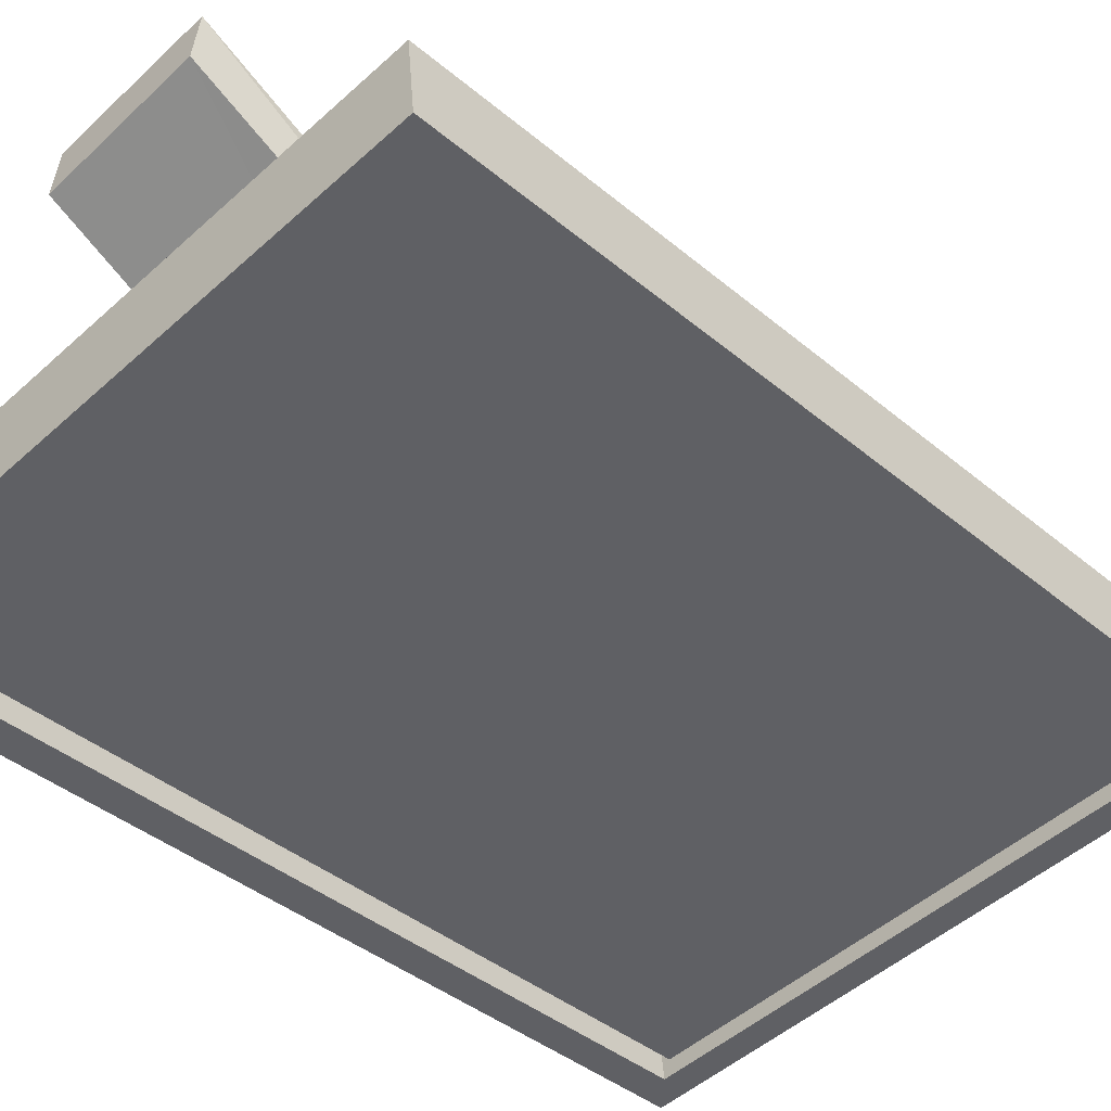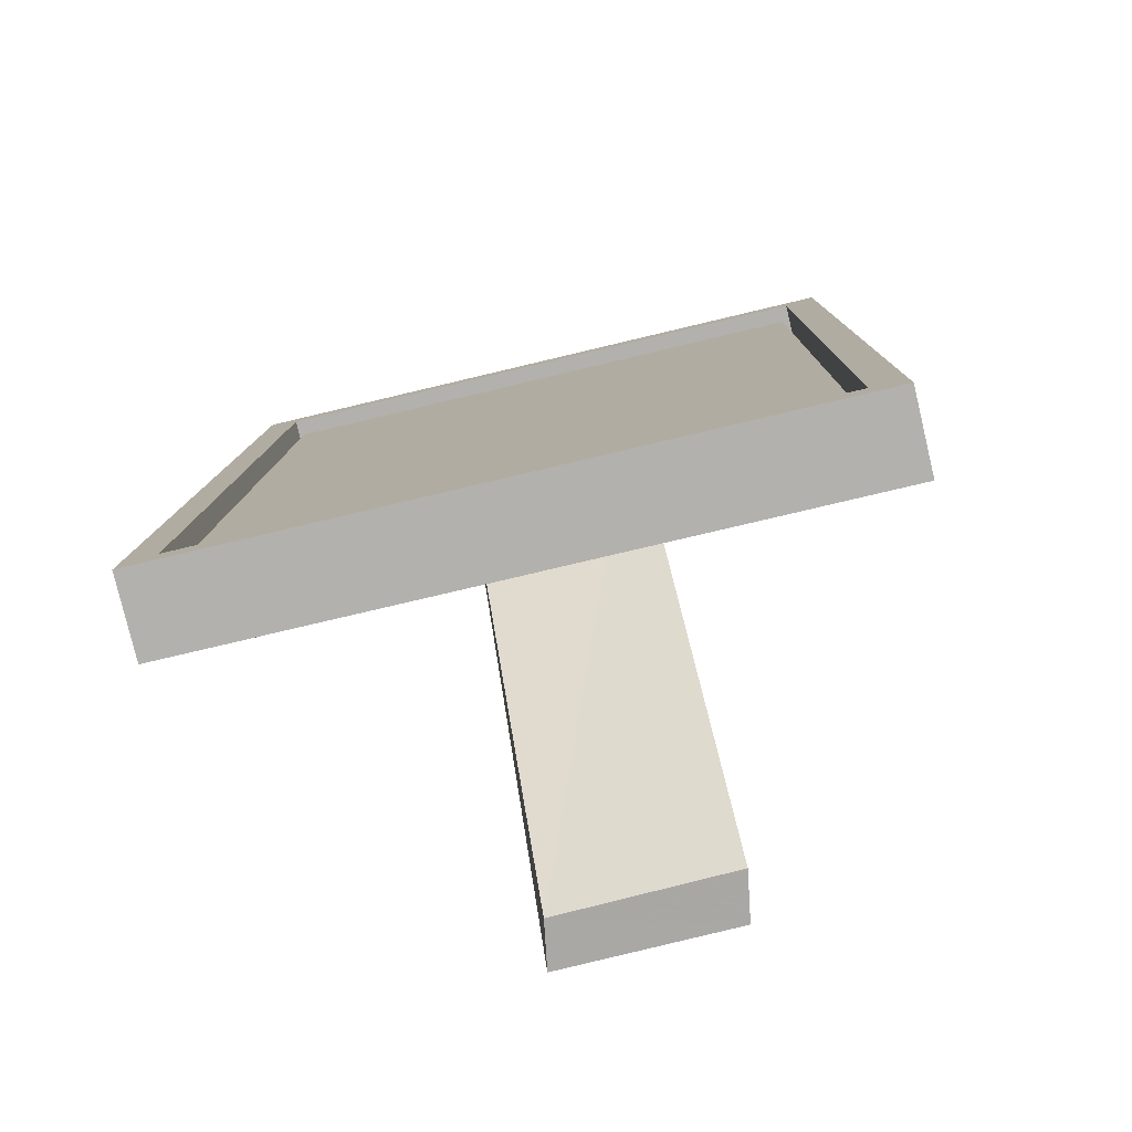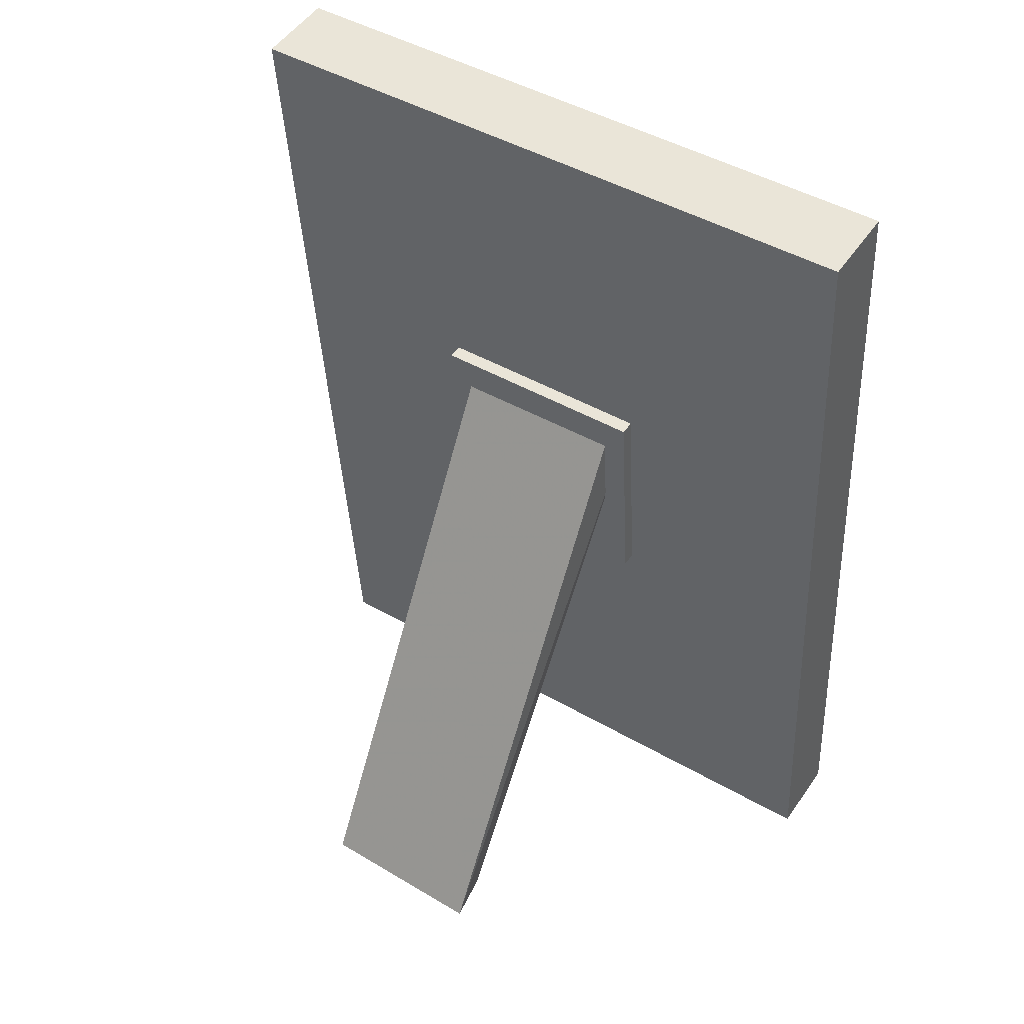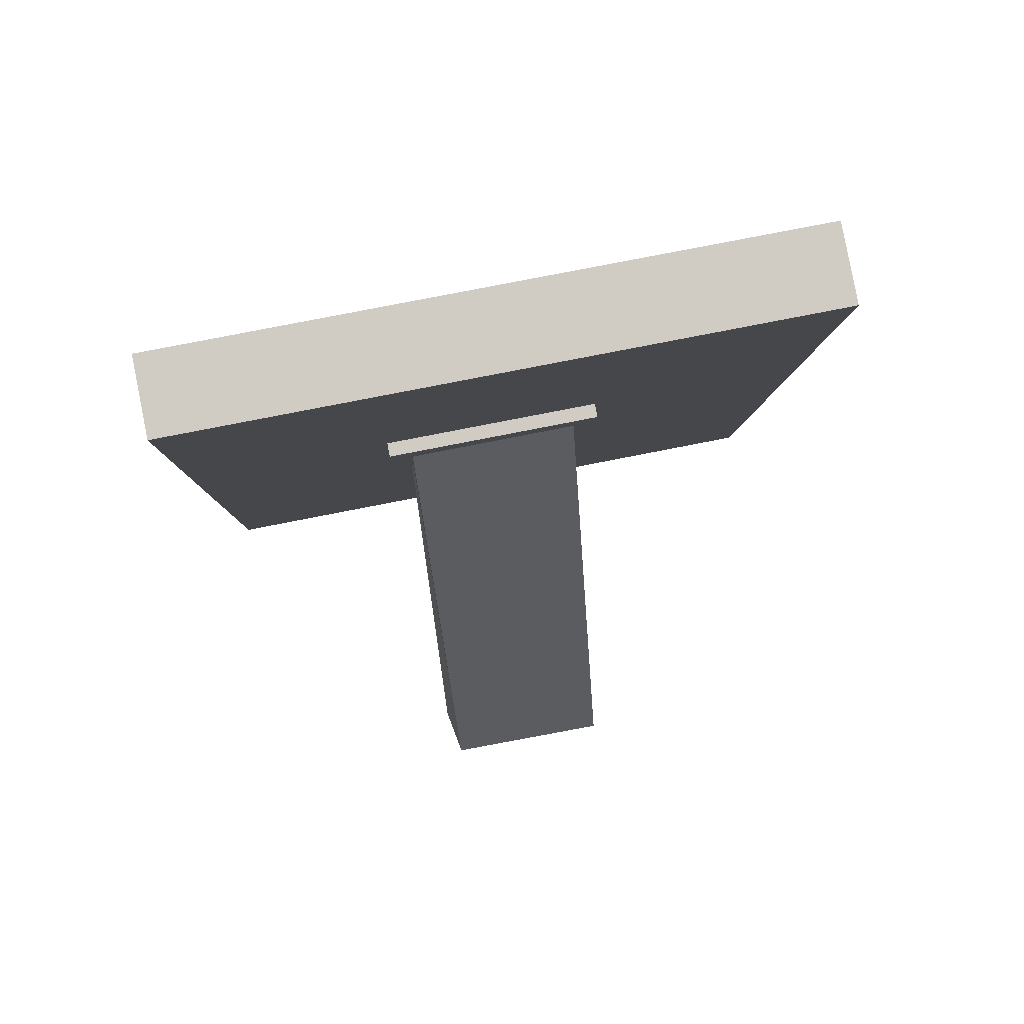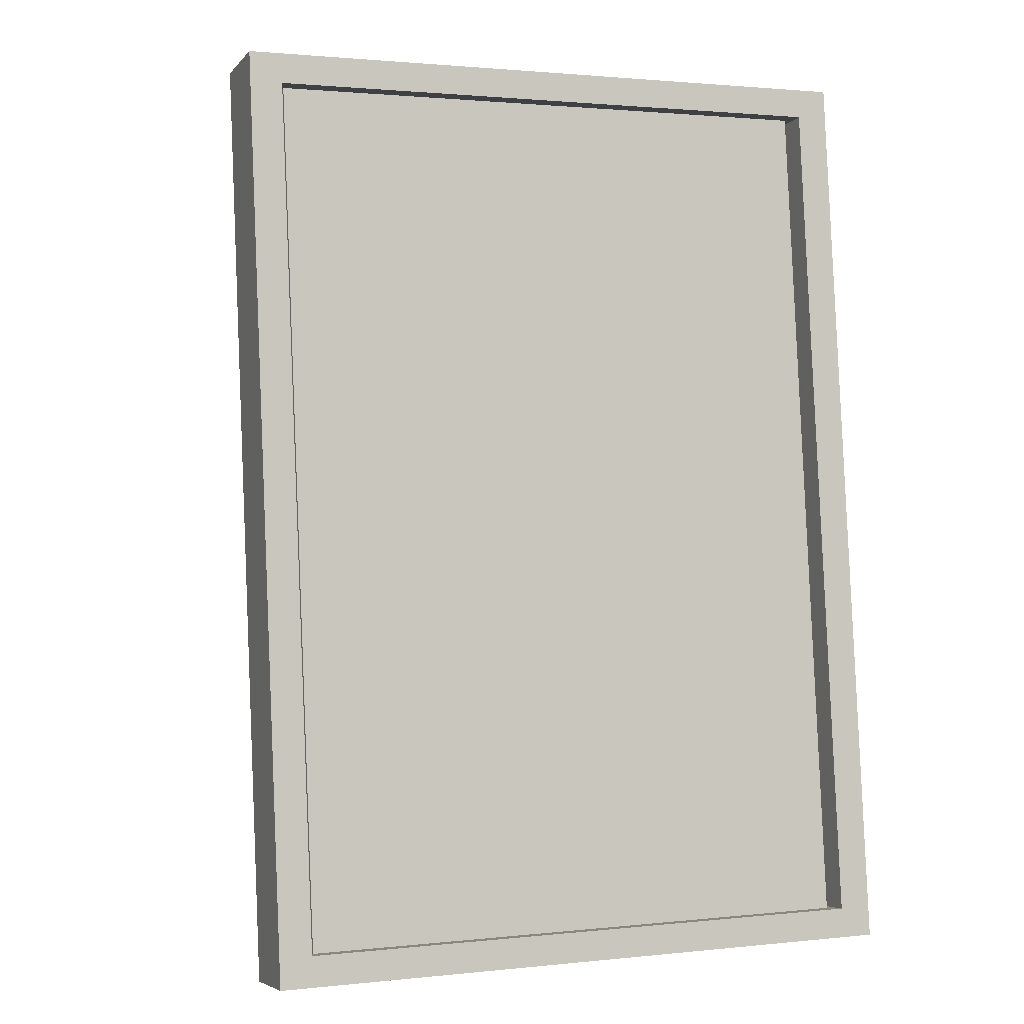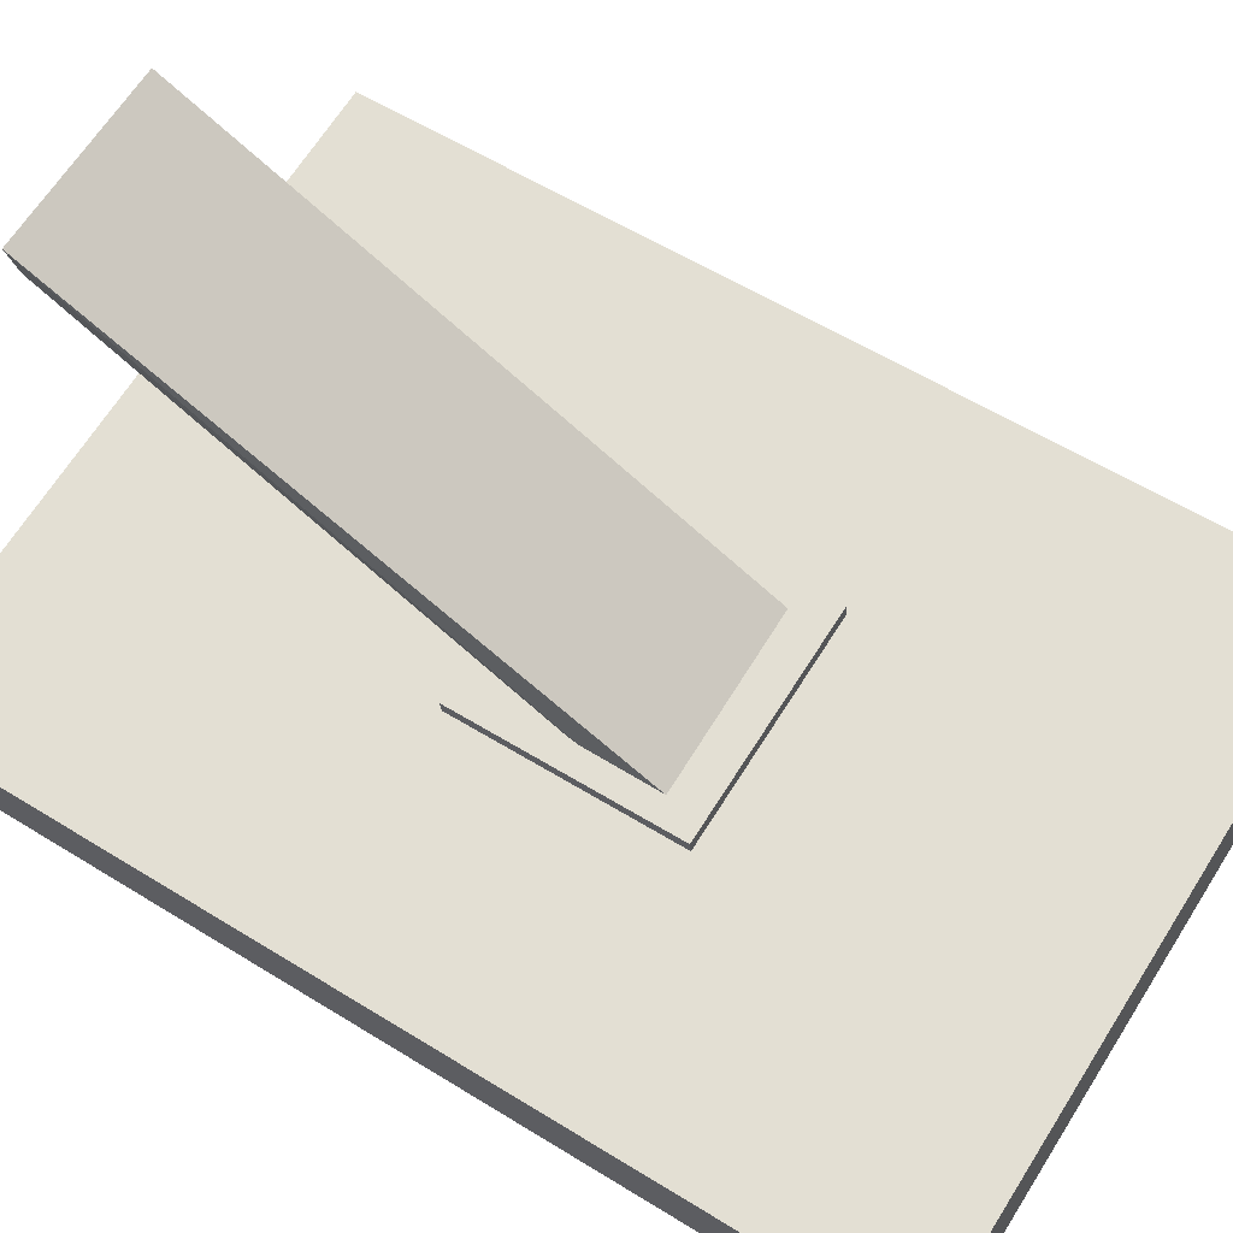
<metadata>
{"format":"obj","ext":"obj","renderer":"f3d","projection":"perspective","resolution":1024,"background":"white","views":[{"elev":-48.9,"azim":44.5,"up":"+Z"},{"elev":-73.8,"azim":-166.9,"up":"+Y"},{"elev":44.7,"azim":33.4,"up":"+Y"},{"elev":79.1,"azim":-11.5,"up":"+Y"},{"elev":0.5,"azim":158.1,"up":"+Y"},{"elev":68.0,"azim":122.0,"up":"+Z"}]}
</metadata>
<code>
v 0.2074 -0.2637 -0.0855
v 0.2071 -0.2686 -0.03575
v 0.2106 0.3086 0.0211
v 0.2109 0.3135 -0.02866
v -0.2026 -0.261 -0.0878
v -0.1991 0.3162 -0.03095
v -0.1994 0.3113 0.01881
v -0.2029 -0.2659 -0.03804
v 0.2074 -0.2637 -0.0855
v -0.2026 -0.261 -0.0878
v -0.2029 -0.2659 -0.03804
v -0.1004 -0.2666 -0.03747
v 0.002064 -0.2673 -0.03689
v 0.1046 -0.2679 -0.03632
v 0.2071 -0.2686 -0.03575
v 0.2109 0.3135 -0.02866
v 0.2106 0.3086 0.0211
v 0.1081 0.3093 0.02053
v 0.005625 0.3099 0.01995
v -0.09687 0.3106 0.01938
v -0.1994 0.3113 0.01881
v -0.1991 0.3162 -0.03095
v 0.2074 -0.2637 -0.0855
v 0.2109 0.3135 -0.02866
v 0.1903 0.2947 -0.03064
v 0.187 -0.2447 -0.08376
v 0.2071 -0.2686 -0.03575
v 0.1046 -0.2679 -0.03632
v 0.1055 -0.1236 -0.02211
v 0.1063 0.02066 -0.007896
v 0.1072 0.165 0.006315
v 0.1081 0.3093 0.02053
v 0.2106 0.3086 0.0211
v 0.2109 0.3135 -0.02866
v -0.1991 0.3162 -0.03095
v -0.1787 0.2972 -0.0327
v 0.1903 0.2947 -0.03064
v -0.1991 0.3162 -0.03095
v -0.2026 -0.261 -0.0878
v -0.182 -0.2422 -0.08582
v -0.1787 0.2972 -0.0327
v -0.2026 -0.261 -0.0878
v 0.2074 -0.2637 -0.0855
v 0.187 -0.2447 -0.08376
v -0.182 -0.2422 -0.08582
v 0.187 -0.2447 -0.08376
v 0.1903 0.2947 -0.03064
v 0.1902 0.2927 -0.01073
v 0.1869 -0.2466 -0.06385
v 0.1903 0.2947 -0.03064
v -0.1787 0.2972 -0.0327
v -0.1788 0.2952 -0.0128
v 0.1902 0.2927 -0.01073
v -0.1787 0.2972 -0.0327
v -0.182 -0.2422 -0.08582
v -0.1821 -0.2442 -0.06592
v -0.1788 0.2952 -0.0128
v -0.182 -0.2422 -0.08582
v 0.187 -0.2447 -0.08376
v 0.1869 -0.2466 -0.06385
v -0.1821 -0.2442 -0.06592
v 0.1869 -0.2466 -0.06385
v 0.1902 0.2927 -0.01073
v 0.1716 0.2659 -0.01349
v 0.1686 -0.2196 -0.0613
v 0.1902 0.2927 -0.01073
v -0.1788 0.2952 -0.0128
v -0.1605 0.2681 -0.01535
v 0.1716 0.2659 -0.01349
v -0.1788 0.2952 -0.0128
v -0.1821 -0.2442 -0.06592
v -0.1635 -0.2173 -0.06316
v -0.1605 0.2681 -0.01535
v -0.1821 -0.2442 -0.06592
v 0.1869 -0.2466 -0.06385
v 0.1686 -0.2196 -0.0613
v -0.1635 -0.2173 -0.06316
v 0.1686 -0.2196 -0.0613
v 0.1716 0.2659 -0.01349
v -0.1605 0.2681 -0.01535
v -0.1635 -0.2173 -0.06316
v 0.002064 -0.2673 -0.03689
v -0.1004 -0.2666 -0.03747
v -0.09954 -0.1223 -0.02325
v 0.002954 -0.123 -0.02268
v 0.1046 -0.2679 -0.03632
v 0.002064 -0.2673 -0.03689
v 0.002954 -0.123 -0.02268
v 0.1055 -0.1236 -0.02211
v -0.1004 -0.2666 -0.03747
v -0.2029 -0.2659 -0.03804
v -0.1994 0.3113 0.01881
v -0.09687 0.3106 0.01938
v -0.09776 0.1663 0.005169
v -0.09865 0.02203 -0.009042
v -0.09954 -0.1223 -0.02325
v 0.003844 0.02134 -0.008469
v 0.004734 0.1656 0.005742
v 0.1072 0.165 0.006315
v 0.1063 0.02066 -0.007896
v -0.09865 0.02203 -0.009042
v -0.09776 0.1663 0.005169
v 0.004734 0.1656 0.005742
v 0.004734 0.1656 0.005742
v 0.003844 0.02134 -0.008469
v -0.09954 -0.1223 -0.02325
v -0.09865 0.02203 -0.009042
v 0.003844 0.02134 -0.008469
v 0.003844 0.02134 -0.008469
v 0.002954 -0.123 -0.02268
v 0.002954 -0.123 -0.02268
v 0.003844 0.02134 -0.008469
v 0.1063 0.02066 -0.007896
v 0.1055 -0.1236 -0.02211
v 0.004734 0.1656 0.005742
v 0.005625 0.3099 0.01995
v 0.1081 0.3093 0.02053
v 0.1072 0.165 0.006315
v -0.09776 0.1663 0.005169
v -0.09687 0.3106 0.01938
v 0.005625 0.3099 0.01995
v 0.004734 0.1656 0.005742
v -0.07008 -0.2631 0.1456
v 0.03987 -0.2651 0.1484
v 0.05458 0.08081 -0.02593
v -0.05538 0.0828 -0.02769
v -0.06491 -0.2636 0.1771
v -0.05558 0.0958 -0.000658
v 0.05439 0.09382 0.001104
v 0.04506 -0.2656 0.1788
v -0.07008 -0.2631 0.1456
v -0.06491 -0.2636 0.1771
v 0.04506 -0.2656 0.1788
v 0.03987 -0.2651 0.1484
v -0.05538 0.0828 -0.02769
v 0.05458 0.08081 -0.02593
v 0.05439 0.09382 0.001104
v -0.05558 0.0958 -0.000658
v -0.05538 0.0828 -0.02769
v -0.05558 0.0958 -0.000658
v -0.06491 -0.2636 0.1771
v 0.04506 -0.2656 0.1788
v 0.05439 0.09382 0.001104
v 0.05458 0.08081 -0.02593
v -0.06491 -0.2636 0.1771
v -0.07008 -0.2631 0.1456
v -0.05538 0.0828 -0.02769
v 0.05458 0.08081 -0.02593
v 0.03987 -0.2651 0.1484
v 0.04506 -0.2656 0.1788
v -0.07148 -0.03257 -0.01425
v -0.07063 0.106 -0.0005967
v -0.07068 0.1052 0.008353
v -0.07154 -0.03345 -0.005298
v 0.06844 -0.03351 -0.01346
v 0.06839 -0.03439 -0.004514
v 0.06924 0.1042 0.009136
v 0.0693 0.1051 0.000187
v -0.07148 -0.03257 -0.01425
v 0.06844 -0.03351 -0.01346
v 0.0693 0.1051 0.000187
v -0.07063 0.106 -0.0005967
v -0.07154 -0.03345 -0.005298
v -0.07068 0.1052 0.008353
v 0.06924 0.1042 0.009136
v 0.06839 -0.03439 -0.004514
v -0.07148 -0.03257 -0.01425
v -0.07154 -0.03345 -0.005298
v 0.06839 -0.03439 -0.004514
v 0.06844 -0.03351 -0.01346
v -0.07063 0.106 -0.0005967
v 0.0693 0.1051 0.000187
v 0.06924 0.1042 0.009136
v -0.07068 0.1052 0.008353
v 0.1831 -0.2501 -0.05767
v 0.1865 0.2967 -0.003829
v 0.1866 0.2982 -0.01963
v 0.1832 -0.2485 -0.07348
v -0.1769 -0.2476 -0.05969
v -0.1768 -0.2461 -0.07549
v -0.1734 0.3006 -0.02165
v -0.1735 0.2991 -0.005842
v 0.1831 -0.2501 -0.05767
v -0.1769 -0.2476 -0.05969
v -0.1735 0.2991 -0.005842
v 0.1865 0.2967 -0.003829
v 0.1832 -0.2485 -0.07348
v 0.1866 0.2982 -0.01963
v -0.1734 0.3006 -0.02165
v -0.1768 -0.2461 -0.07549
v 0.1831 -0.2501 -0.05767
v 0.1832 -0.2485 -0.07348
v -0.1768 -0.2461 -0.07549
v -0.1769 -0.2476 -0.05969
v 0.1865 0.2967 -0.003829
v -0.1735 0.2991 -0.005842
v -0.1734 0.3006 -0.02165
v 0.1866 0.2982 -0.01963
f 4 3 2 1
f 8 7 6 5
f 15 14 13 12 11 10 9
f 22 21 20 19 18 17 16
f 26 25 24 23
f 33 32 31 30 29 28 27
f 37 36 35 34
f 41 40 39 38
f 45 44 43 42
f 49 48 47 46
f 53 52 51 50
f 57 56 55 54
f 61 60 59 58
f 65 64 63 62
f 69 68 67 66
f 73 72 71 70
f 77 76 75 74
f 85 84 83 82
f 89 88 87 86
f 96 95 94 93 92 91 90
f 118 117 116 115
f 122 121 120 119
f 126 125 124 123
f 130 129 128 127
f 134 133 132 131
f 138 137 136 135
f 141 140 139
f 144 143 142
f 147 146 145
f 150 149 148
f 81 80 79 78
f 100 99 98 97
f 105 104 103 102 101
f 110 109 108 107 106
f 114 113 112 111
f 154 153 152 151
f 158 157 156 155
f 162 161 160 159
f 166 165 164 163
f 170 169 168 167
f 174 173 172 171
f 178 177 176 175
f 182 181 180 179
f 186 185 184 183
f 194 193 192 191
f 198 197 196 195
f 190 189 188 187

</code>
